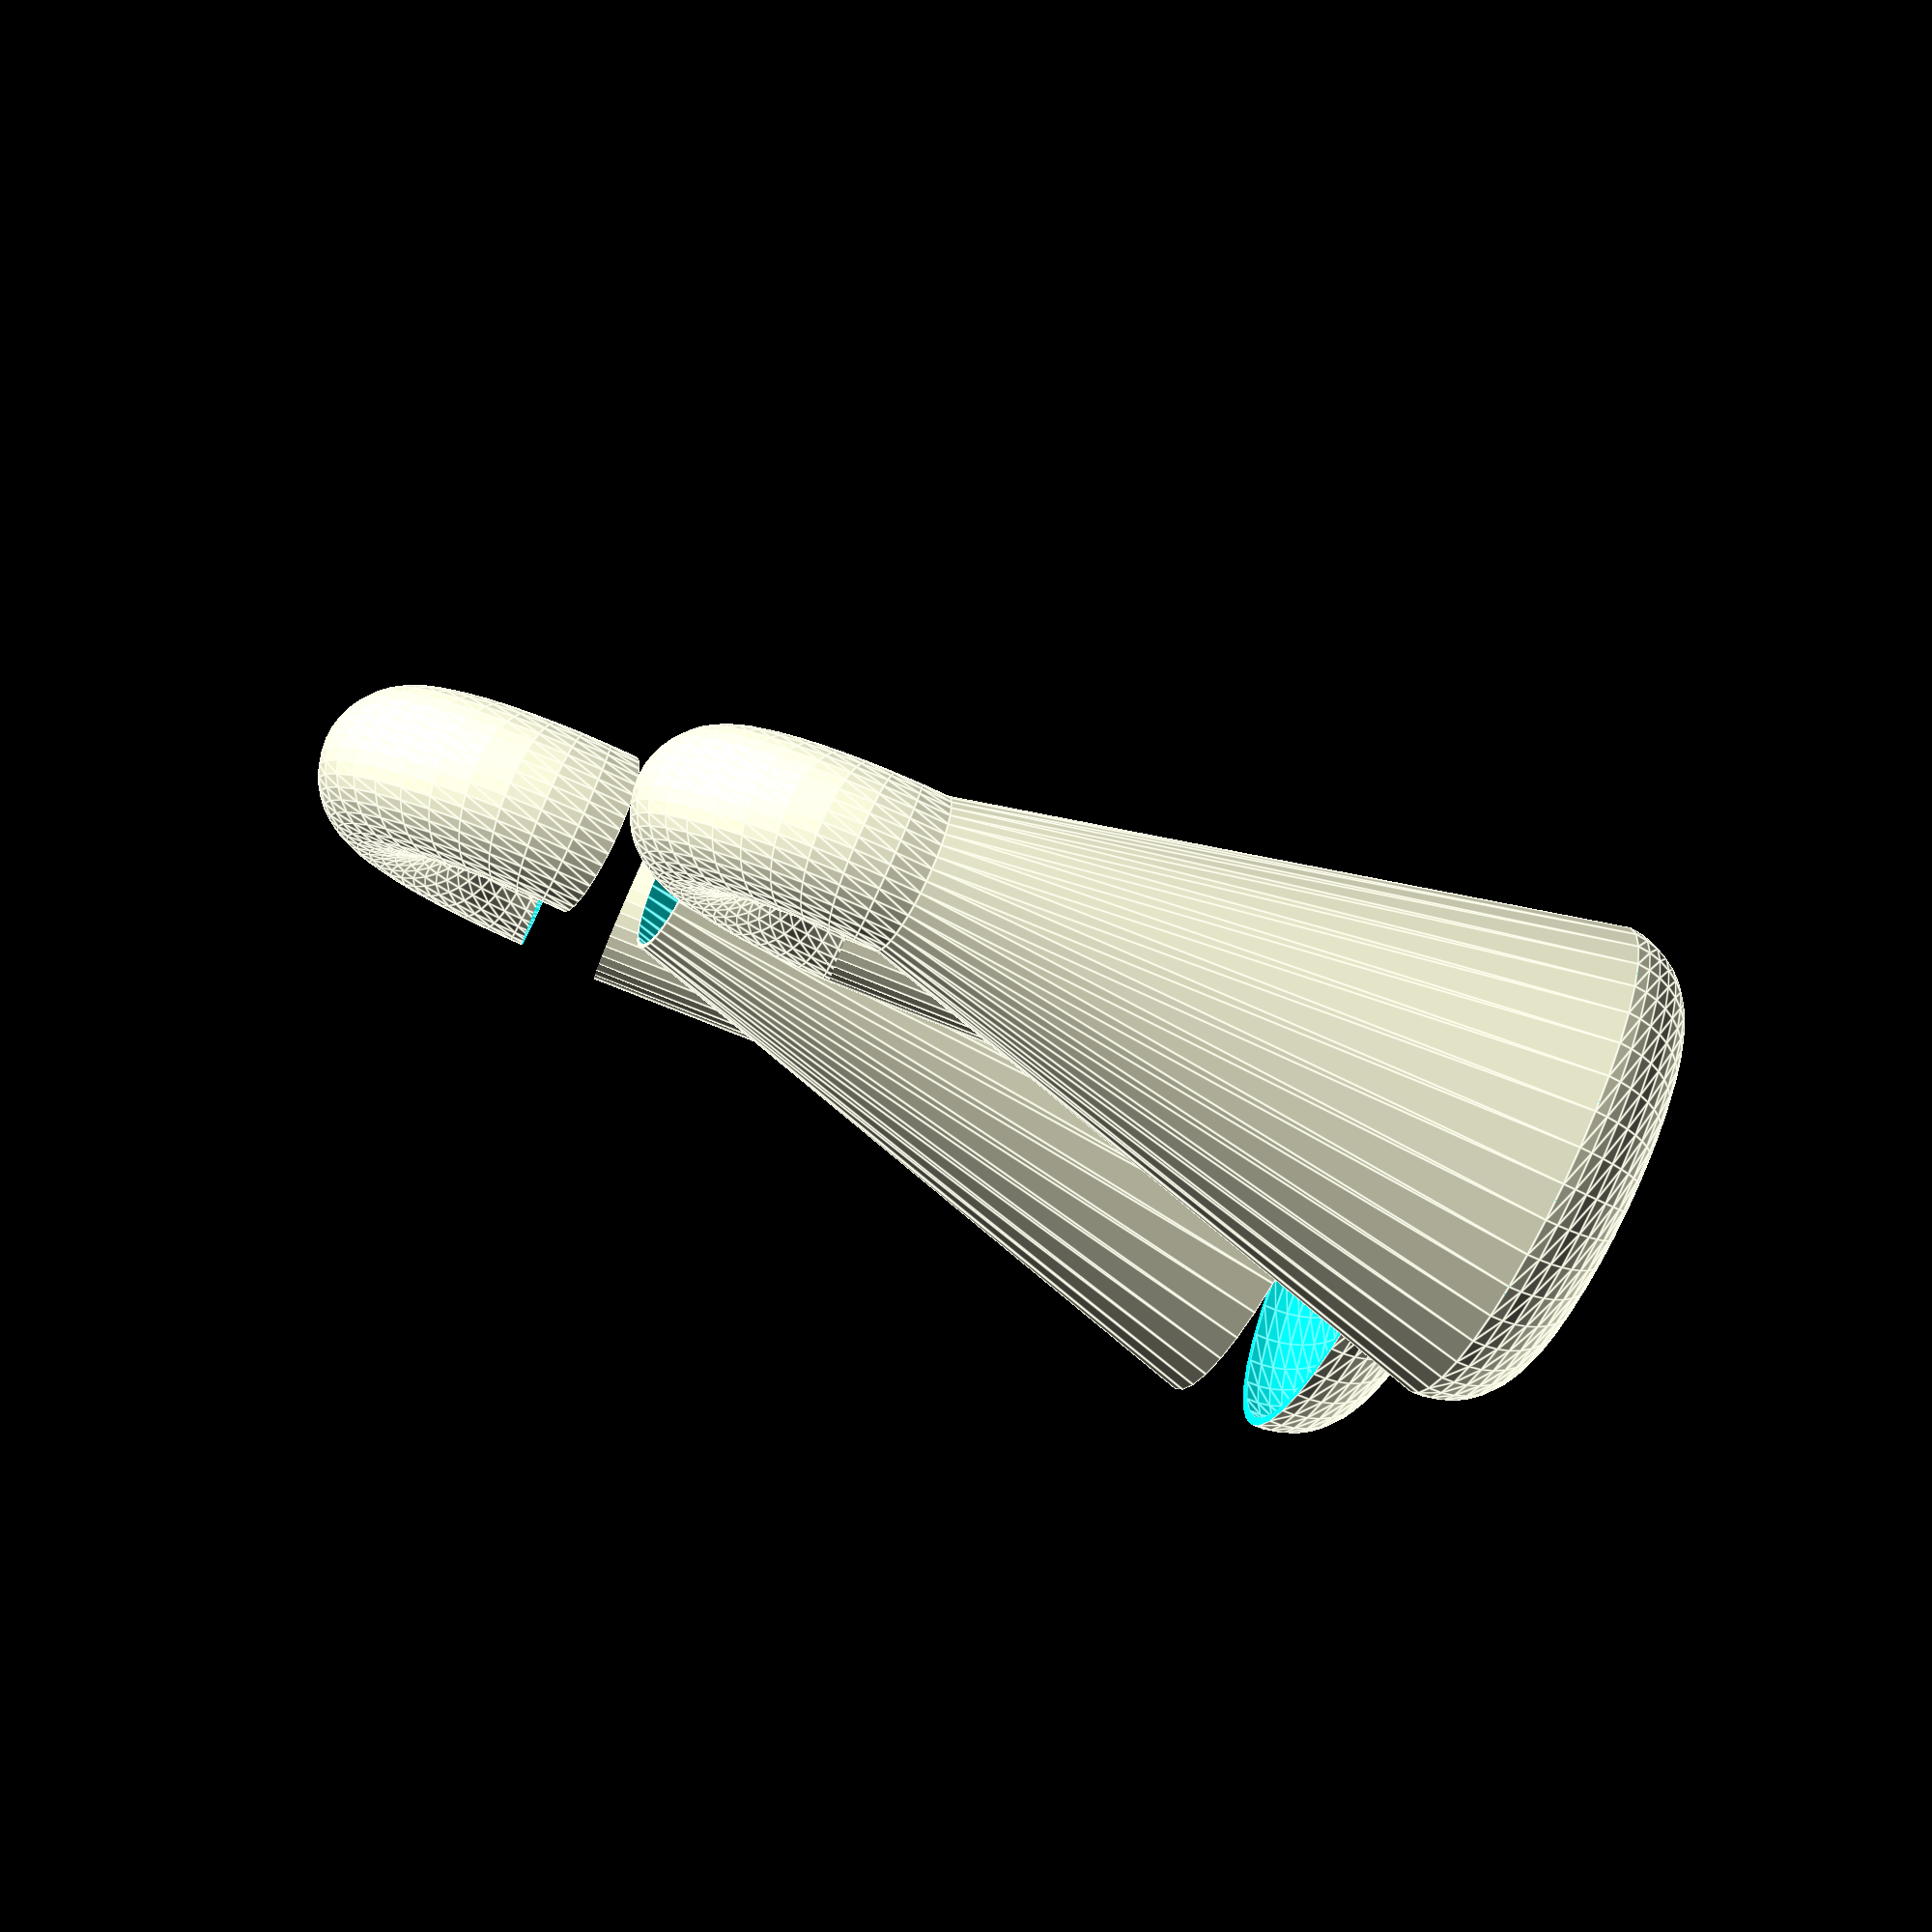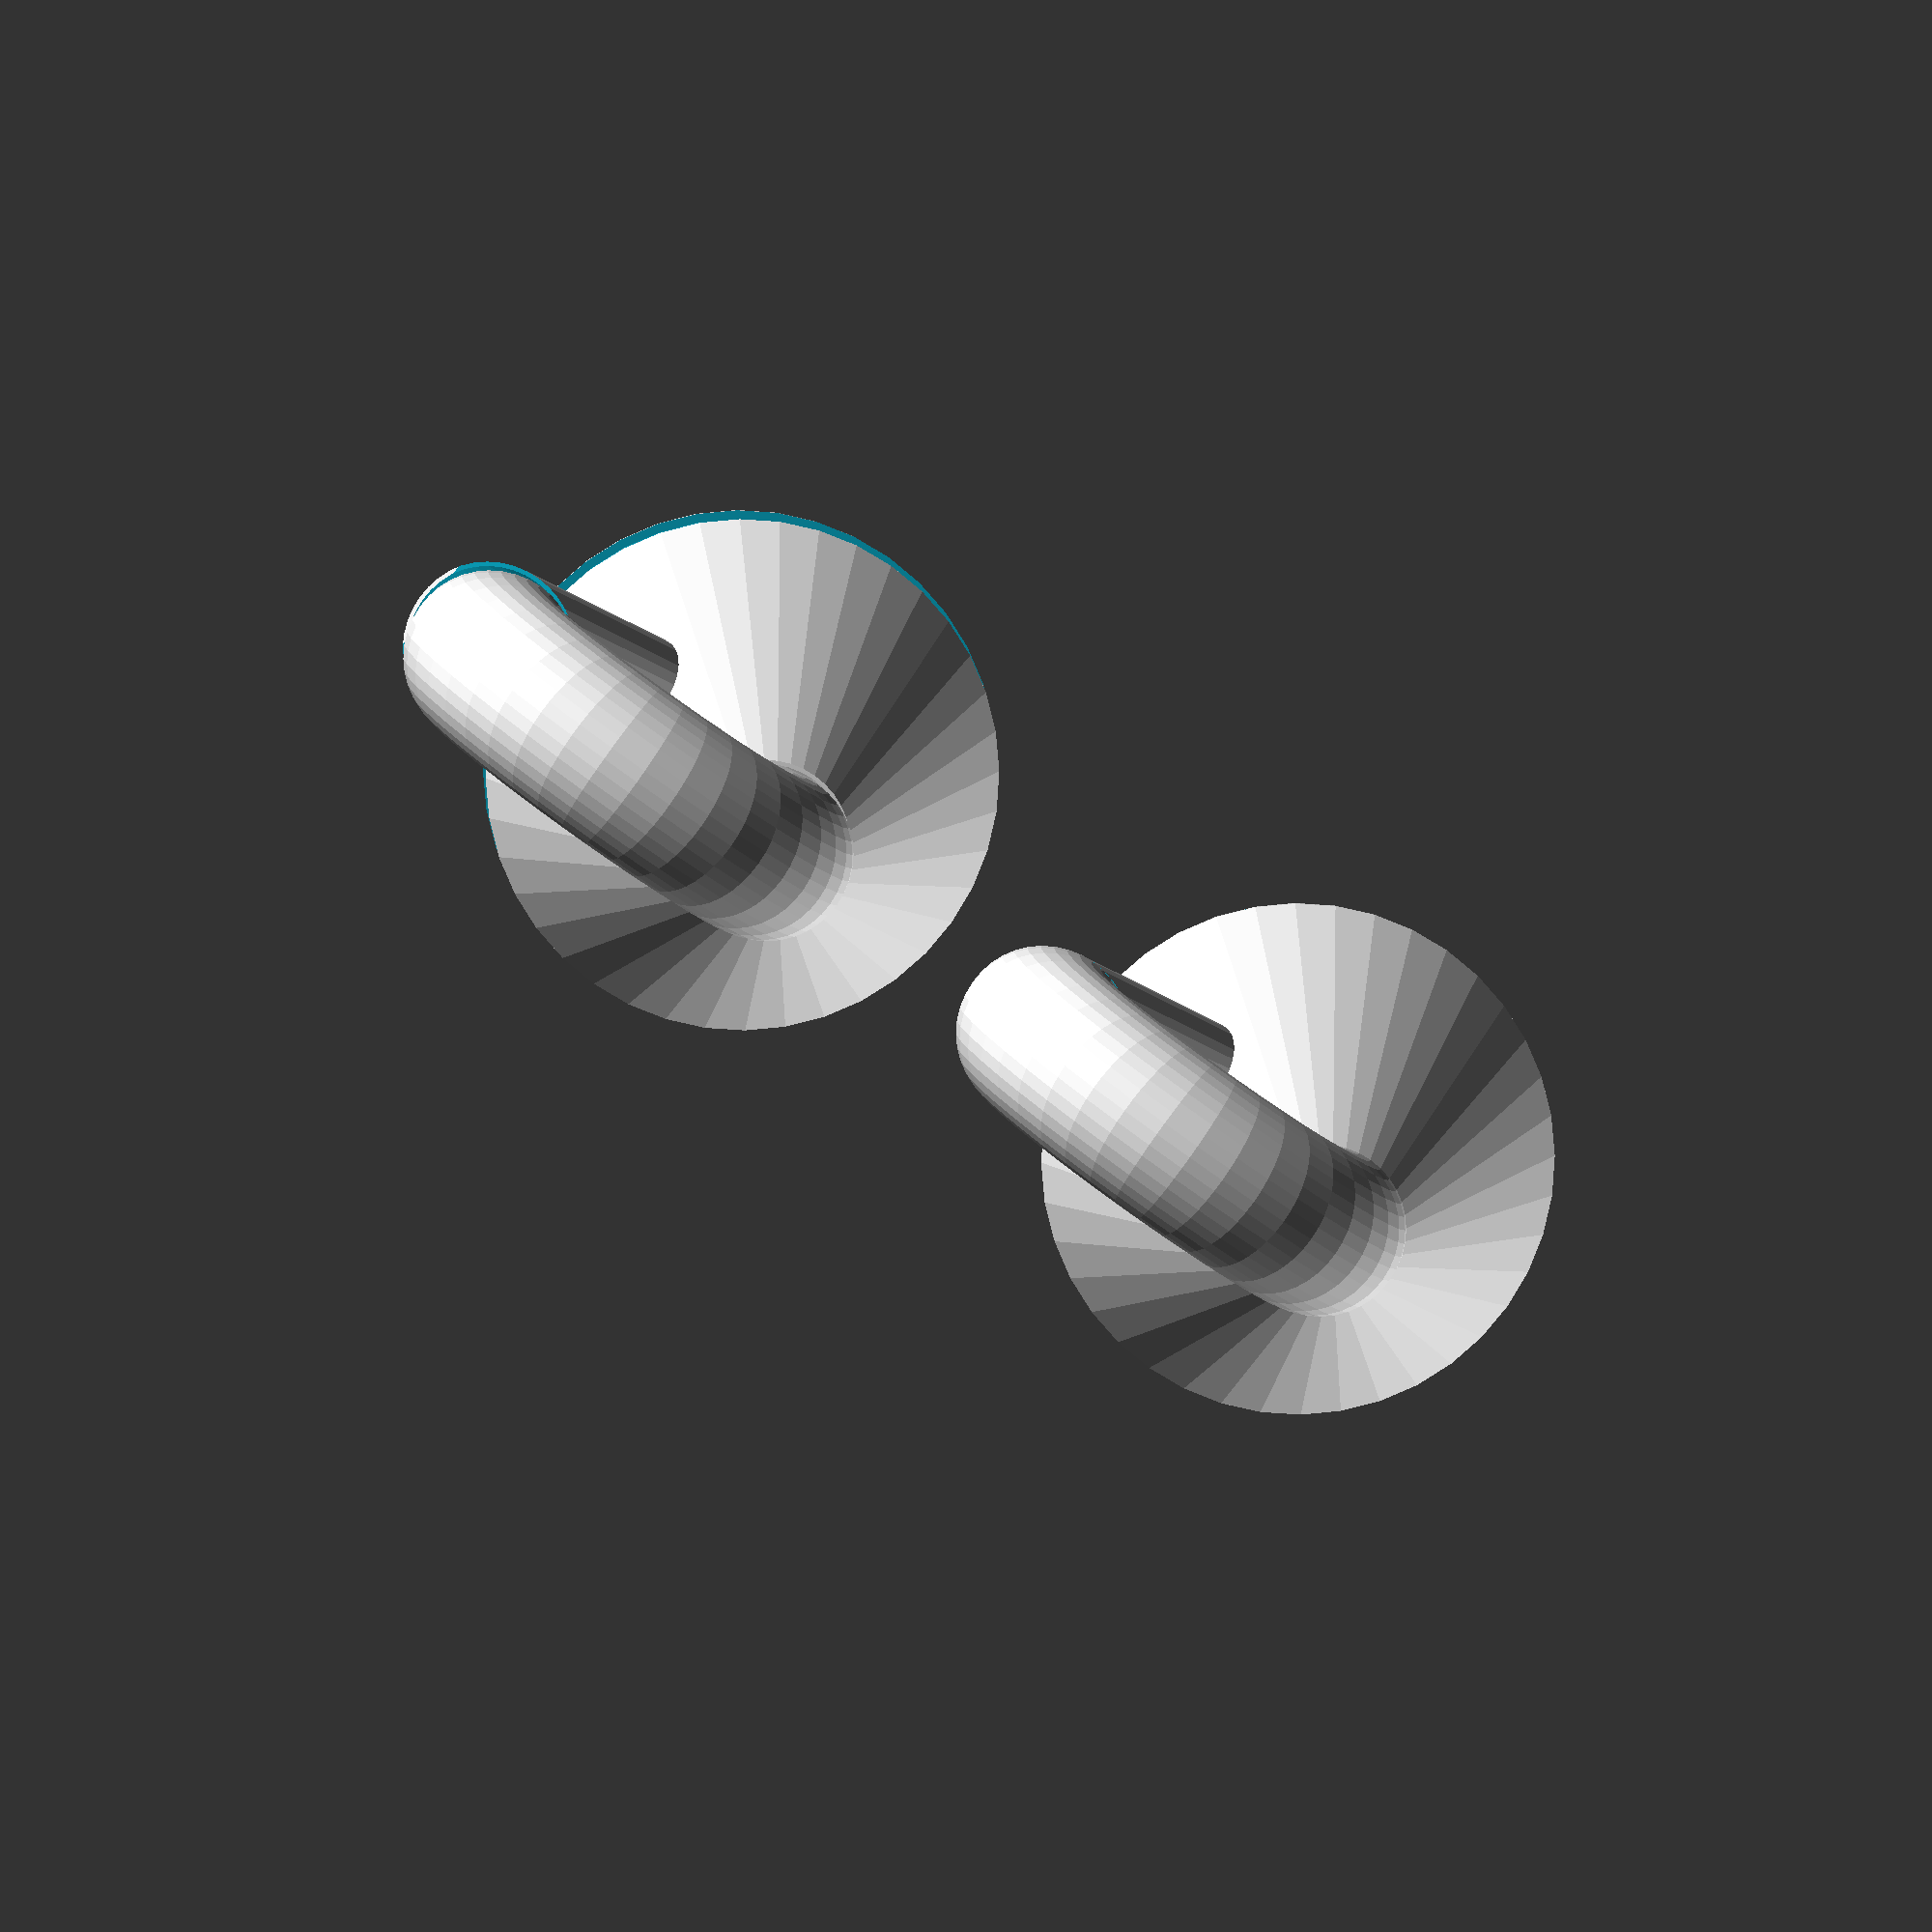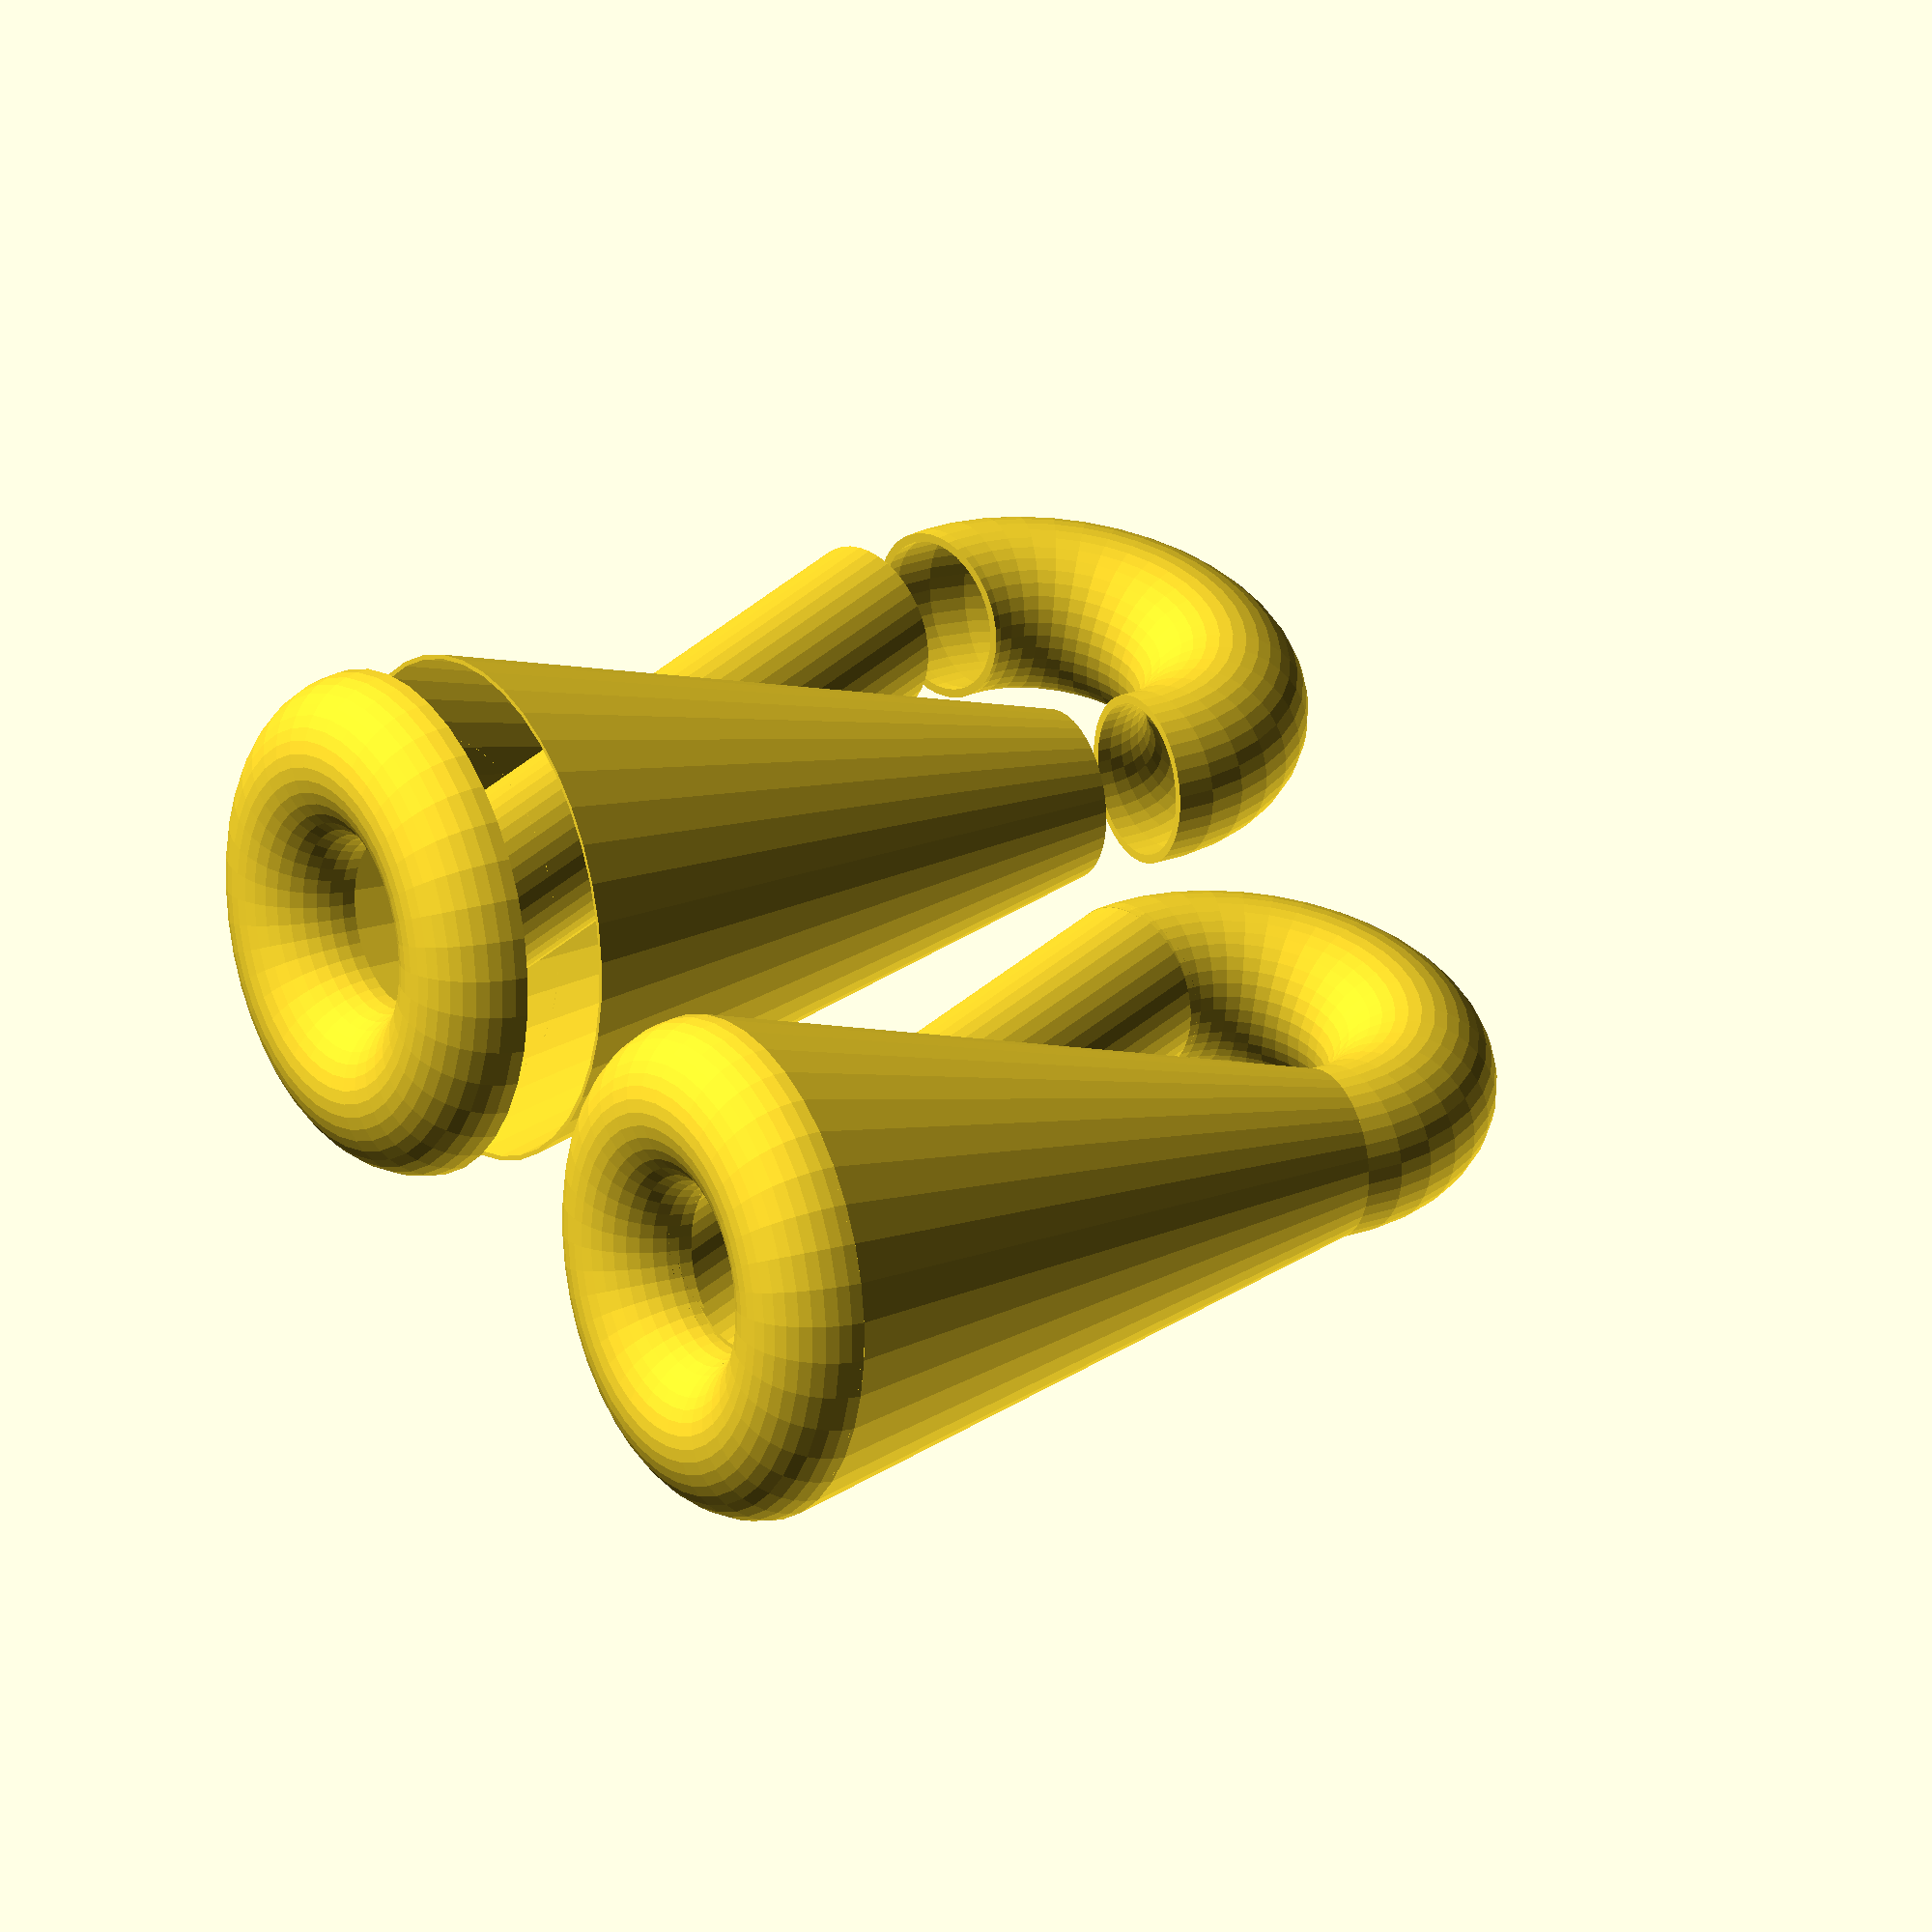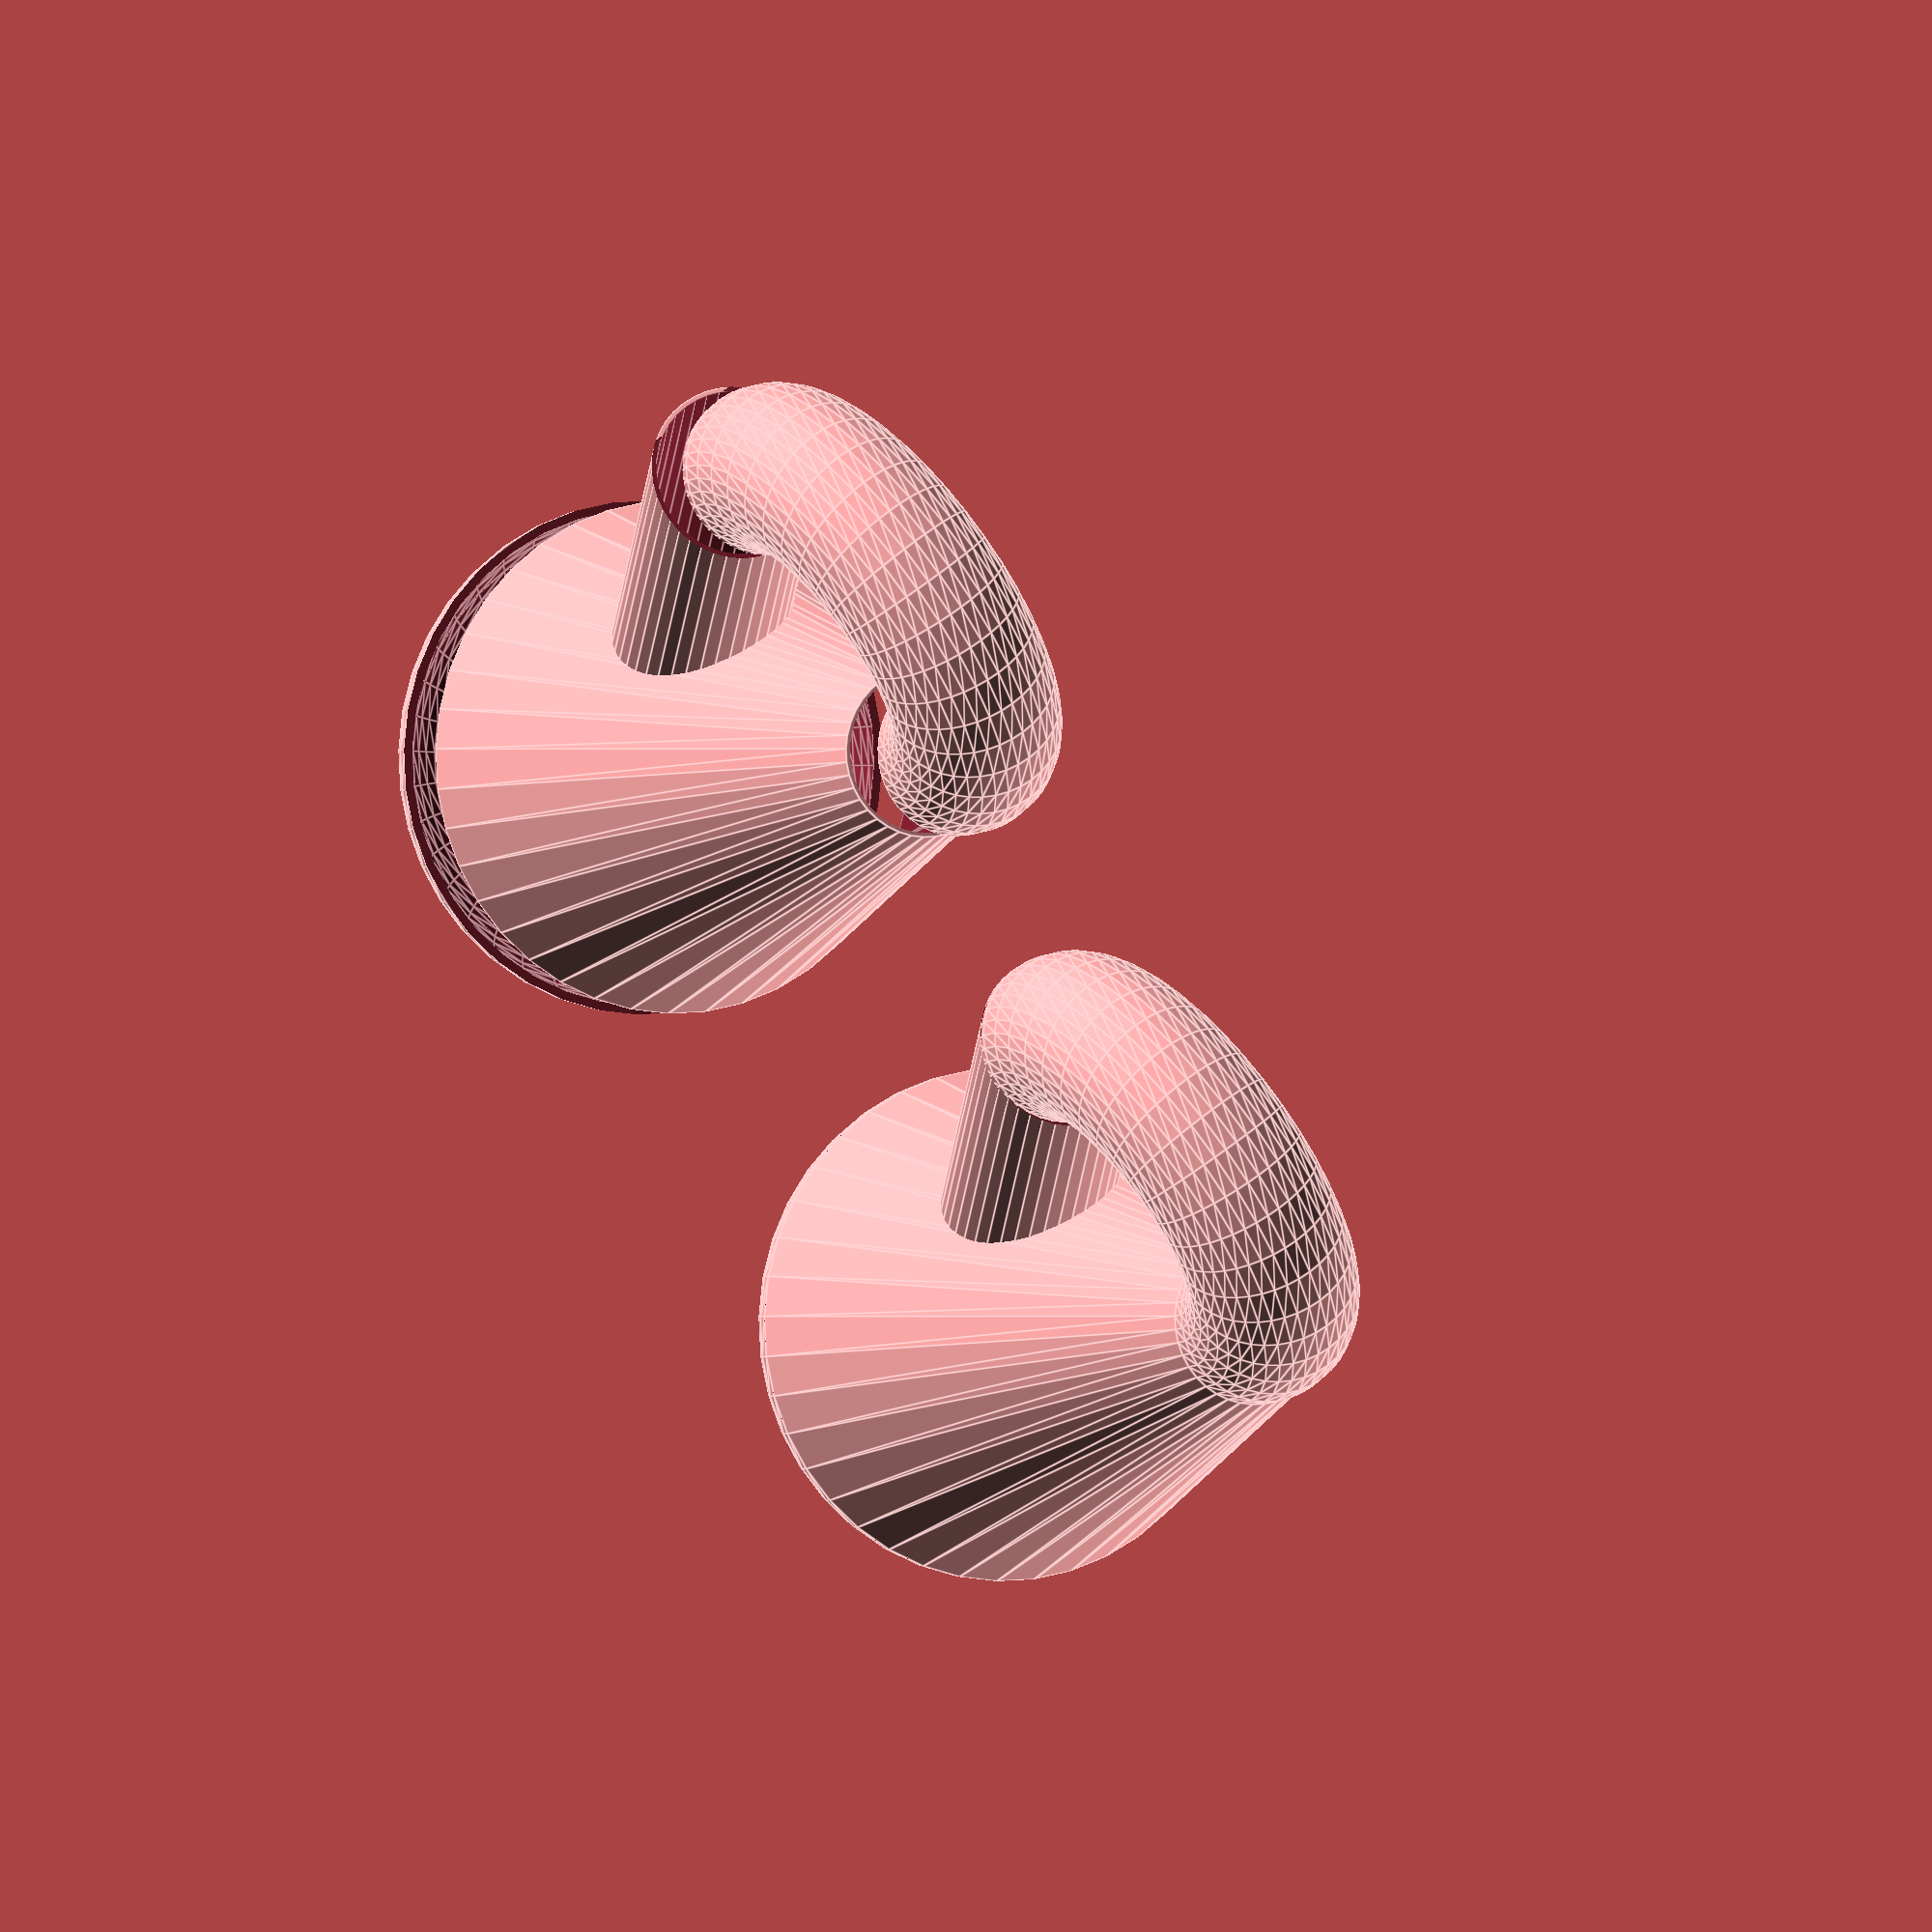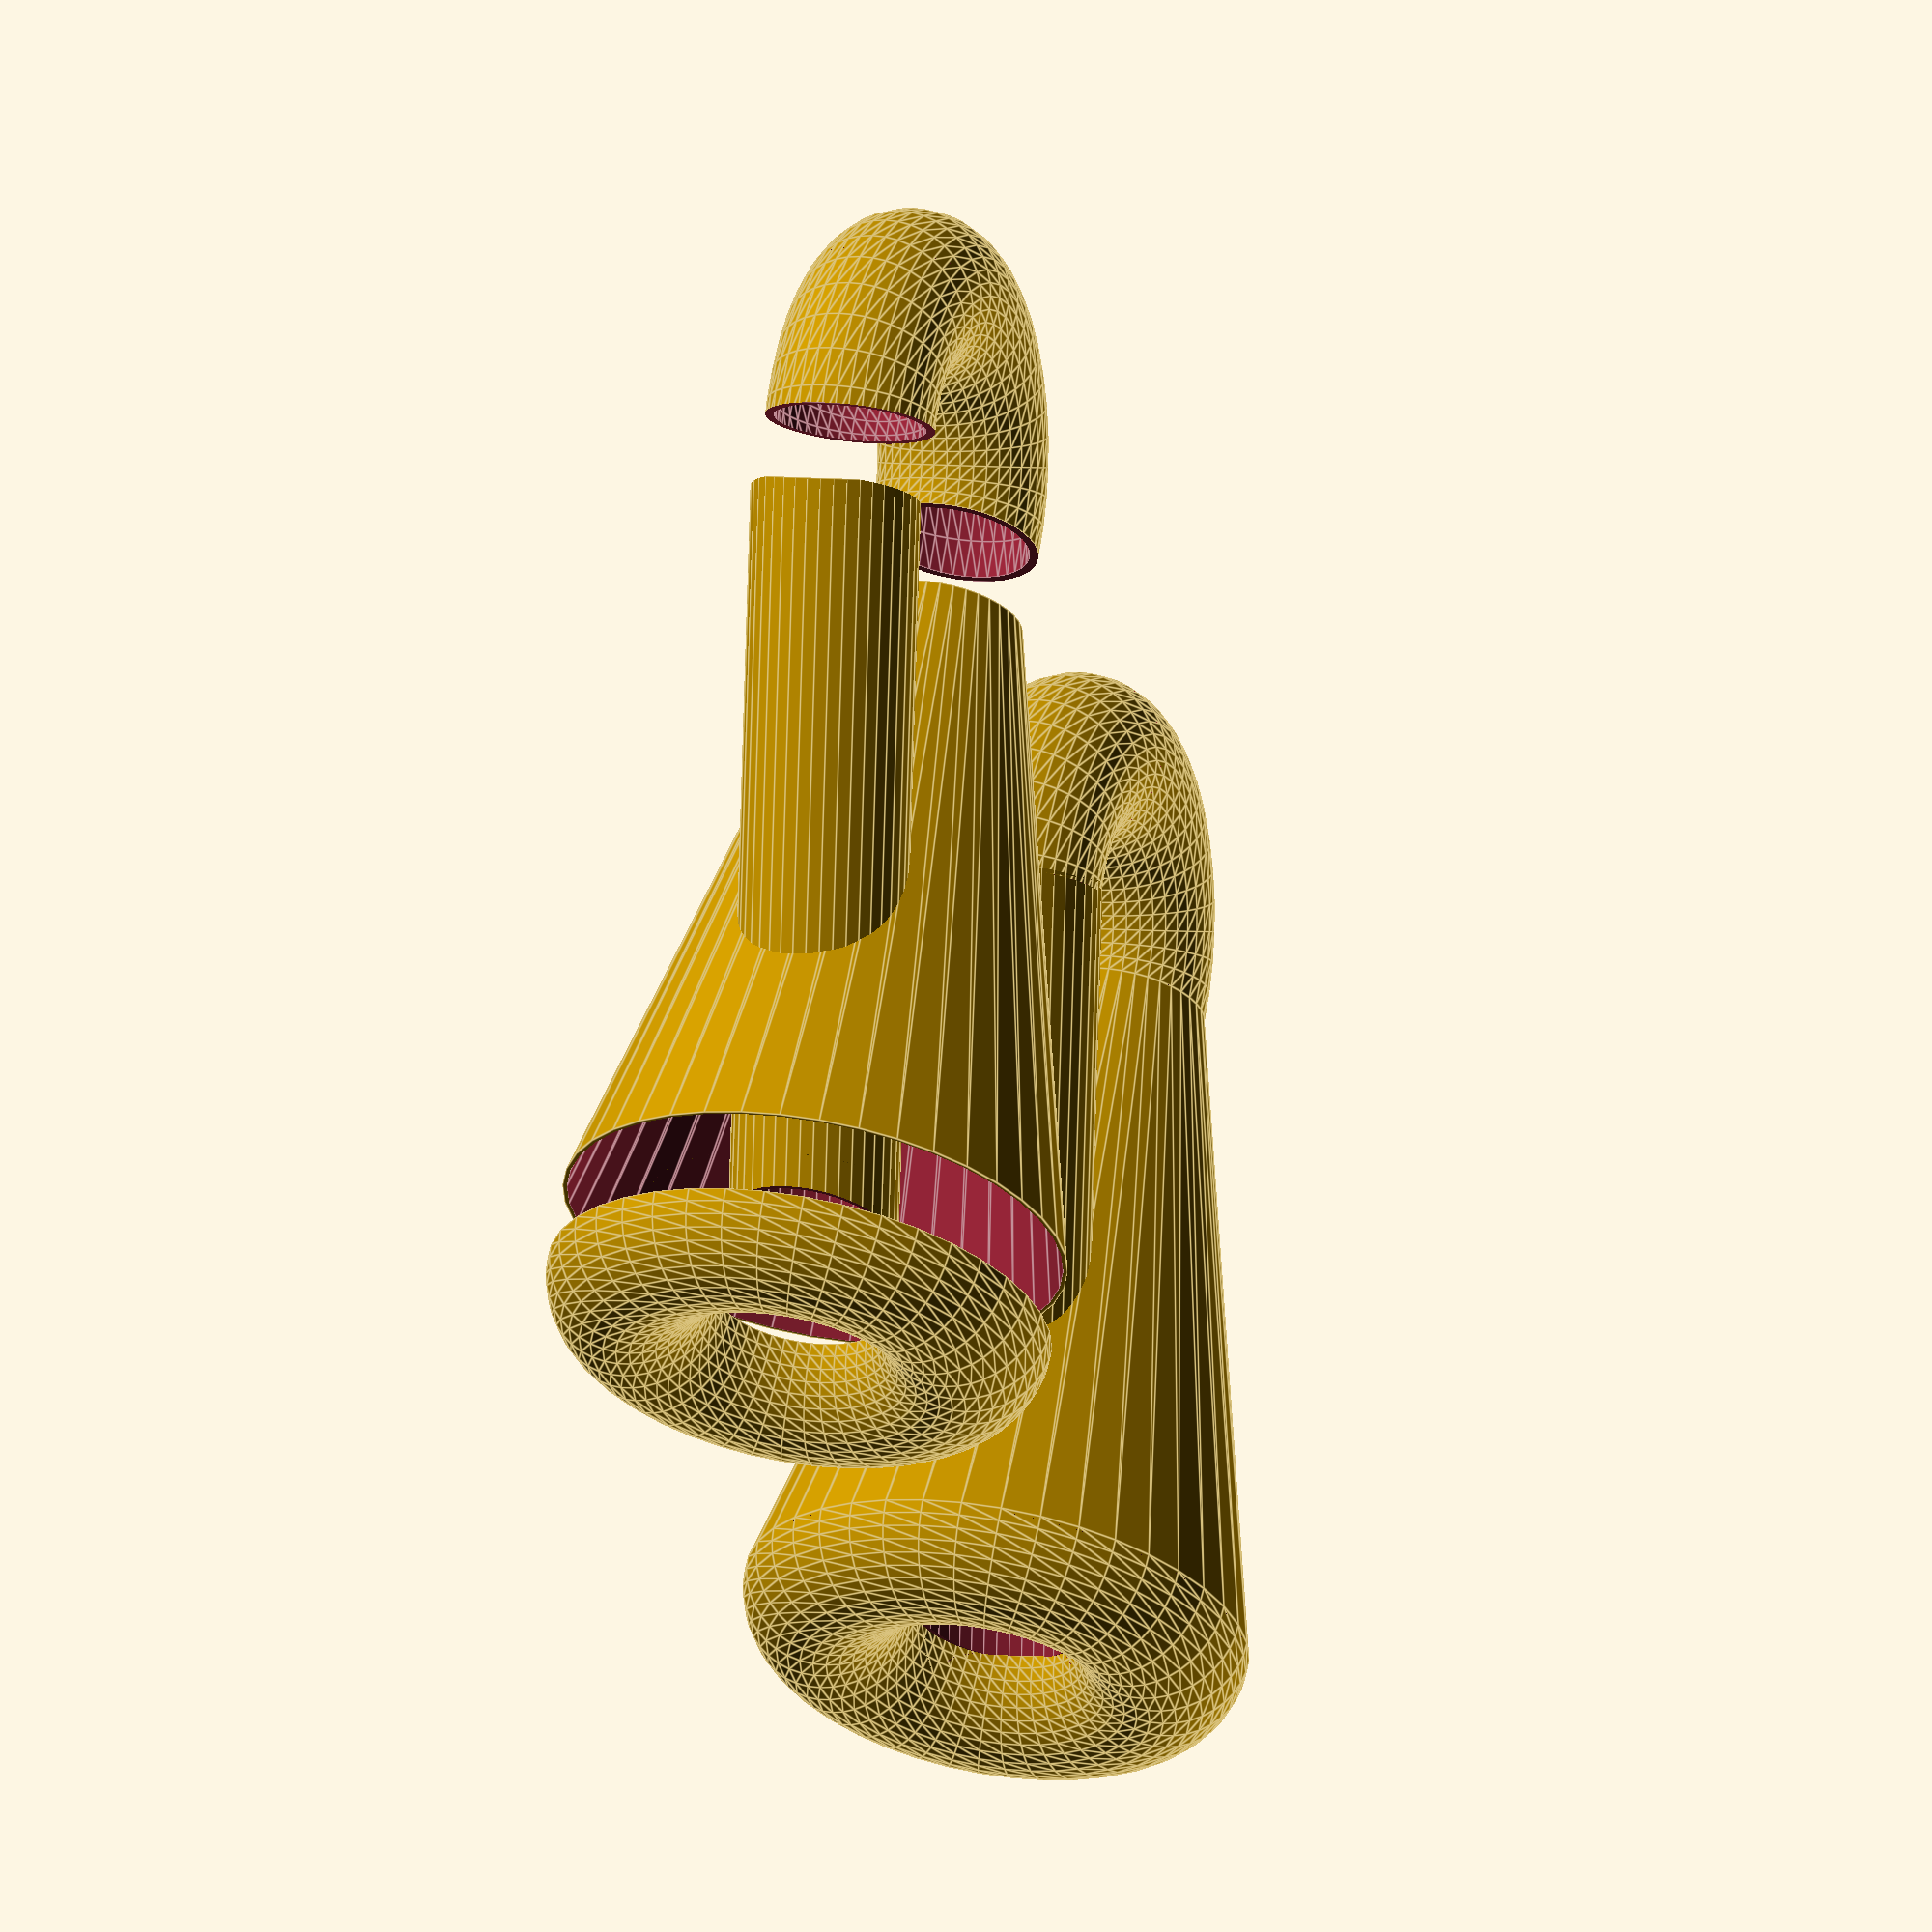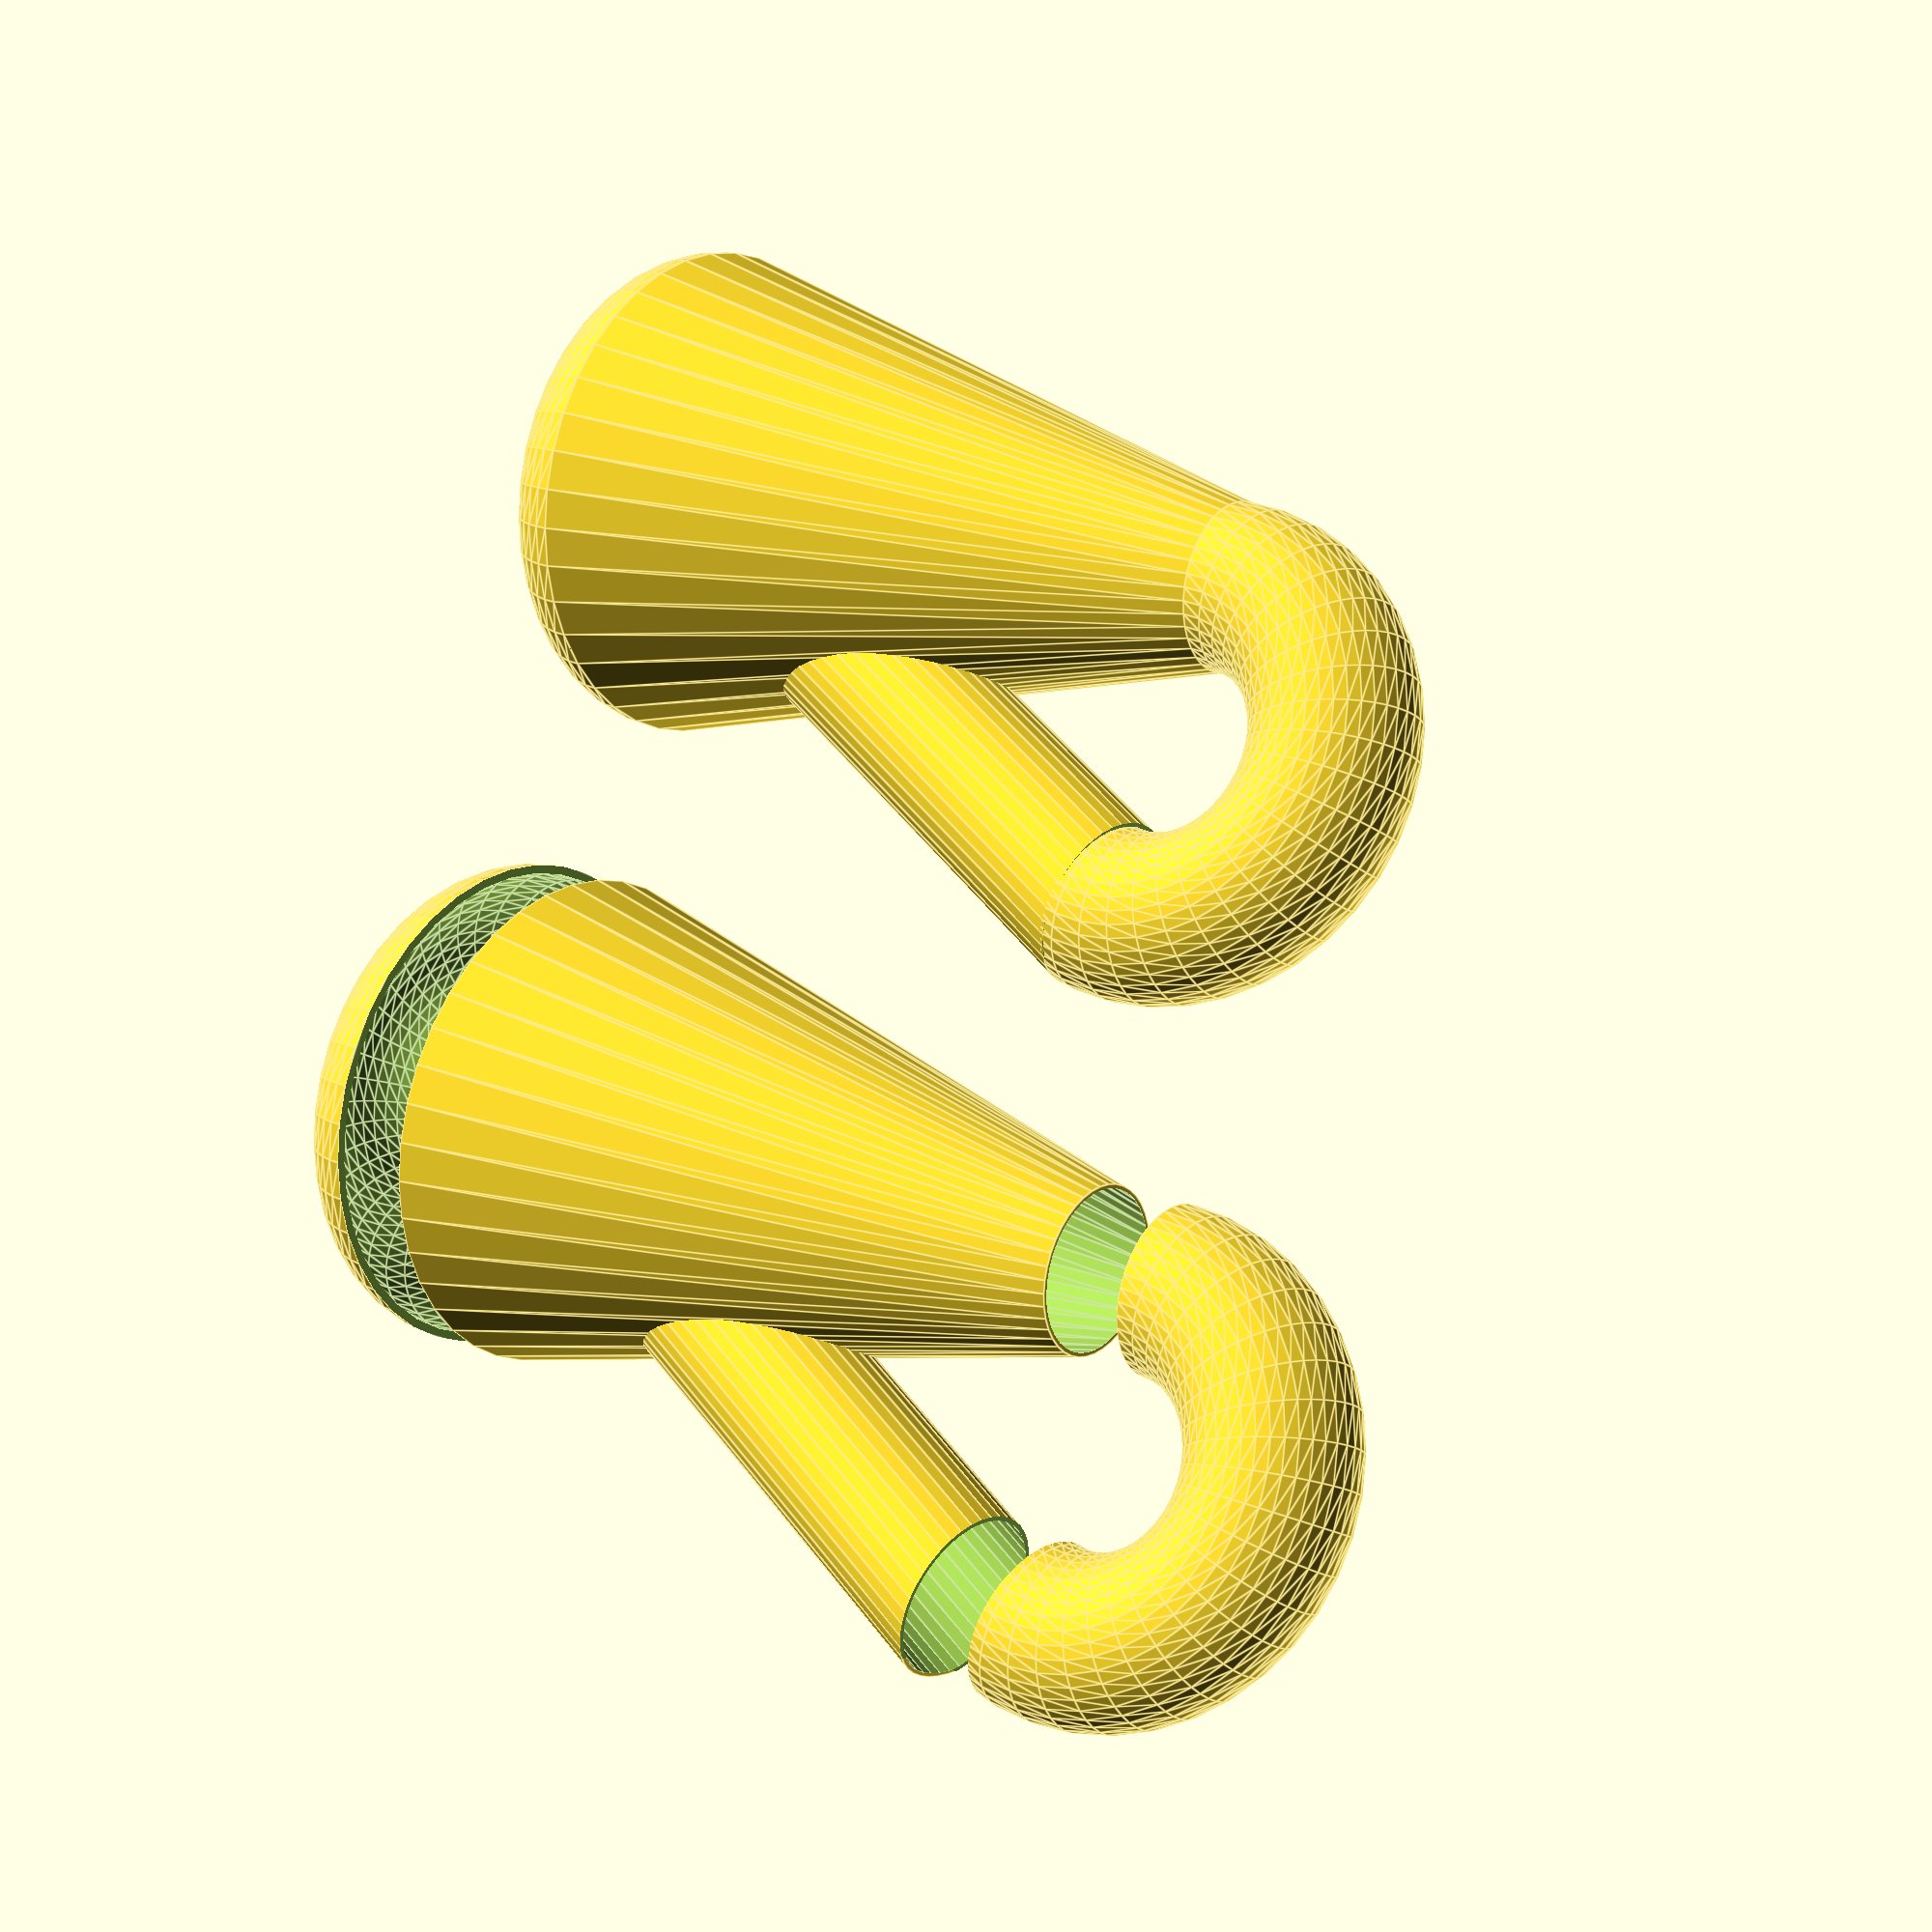
<openscad>
$fn = 40;

module tube(length,majR,minR,thickness) {
	difference() {
		cylinder(length,majR,minR,center=true);
		cylinder(length+0.1,majR-thickness/2,minR-thickness/2,center=true);
	}
}
module hollowTorus(majR,minR,thickness) {
	difference() {
		rotate_extrude(convexity = 10) translate([majR, 0, 0]) circle(r = minR);
		rotate_extrude(convexity = 10) translate([majR, 0, 0]) circle(r = minR-thickness);
	}
}
module KleinBottle(expand=false) {
	translate([0,0,expand?-5:0])difference() {
		hollowTorus(10,5,0.5);
		translate([-15,-15,0])cube([30,30,5]);
	}
	translate([10,0,expand?45:40]) difference() {
		rotate([90,0,0])hollowTorus(10,5,0.5);
		translate([-15,-15,-15])cube([15,30,15]);
		translate([0,-15,0])rotate([0,103,0])cube([15,30,15]);
	}
	translate([0,0,20]) tube(40,15,5,0.5);
	difference() {
		translate([9.5,0,18]) rotate([0,27,0])tube(47,5,5,0.5);
		translate([-15,-15,-8.2])cube([30,30,8]);
		translate([15,-15,54.5])rotate([0,103,0])cube([15,30,15]);
	}
}
translate([-20,0,5]) KleinBottle(false);
translate([20,0,10]) KleinBottle(true);
</openscad>
<views>
elev=65.3 azim=239.6 roll=62.6 proj=o view=edges
elev=354.1 azim=215.4 roll=358.1 proj=o view=solid
elev=160.8 azim=166.0 roll=300.4 proj=o view=wireframe
elev=0.5 azim=235.6 roll=338.5 proj=o view=edges
elev=295.2 azim=287.0 roll=190.4 proj=o view=edges
elev=161.9 azim=299.0 roll=231.9 proj=p view=edges
</views>
